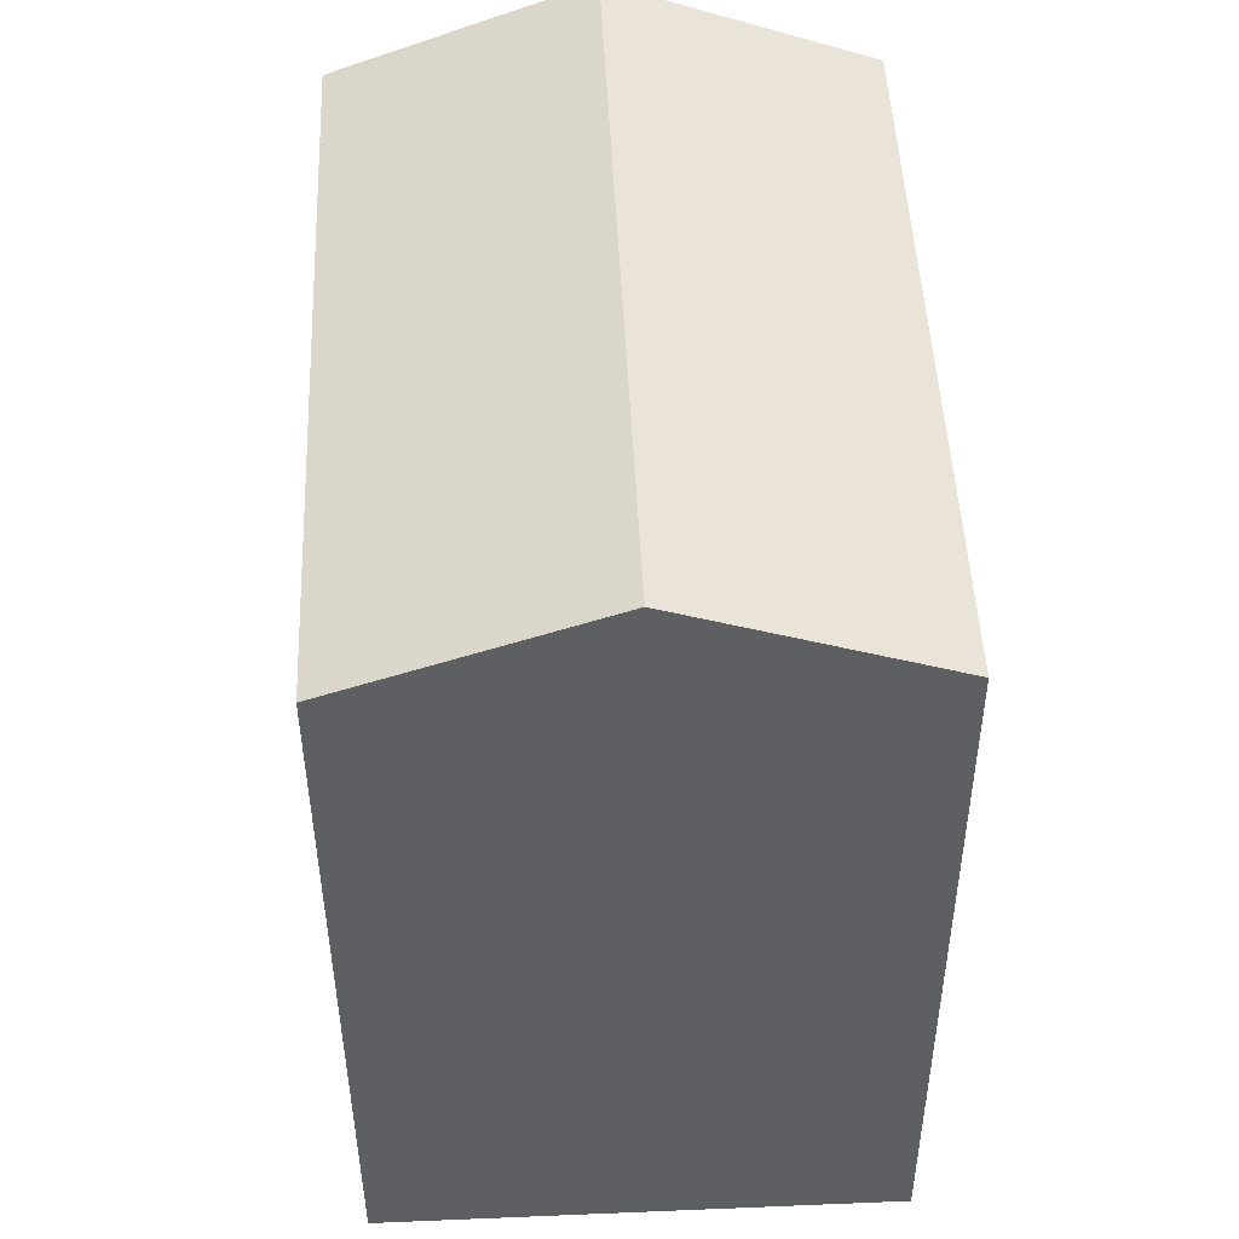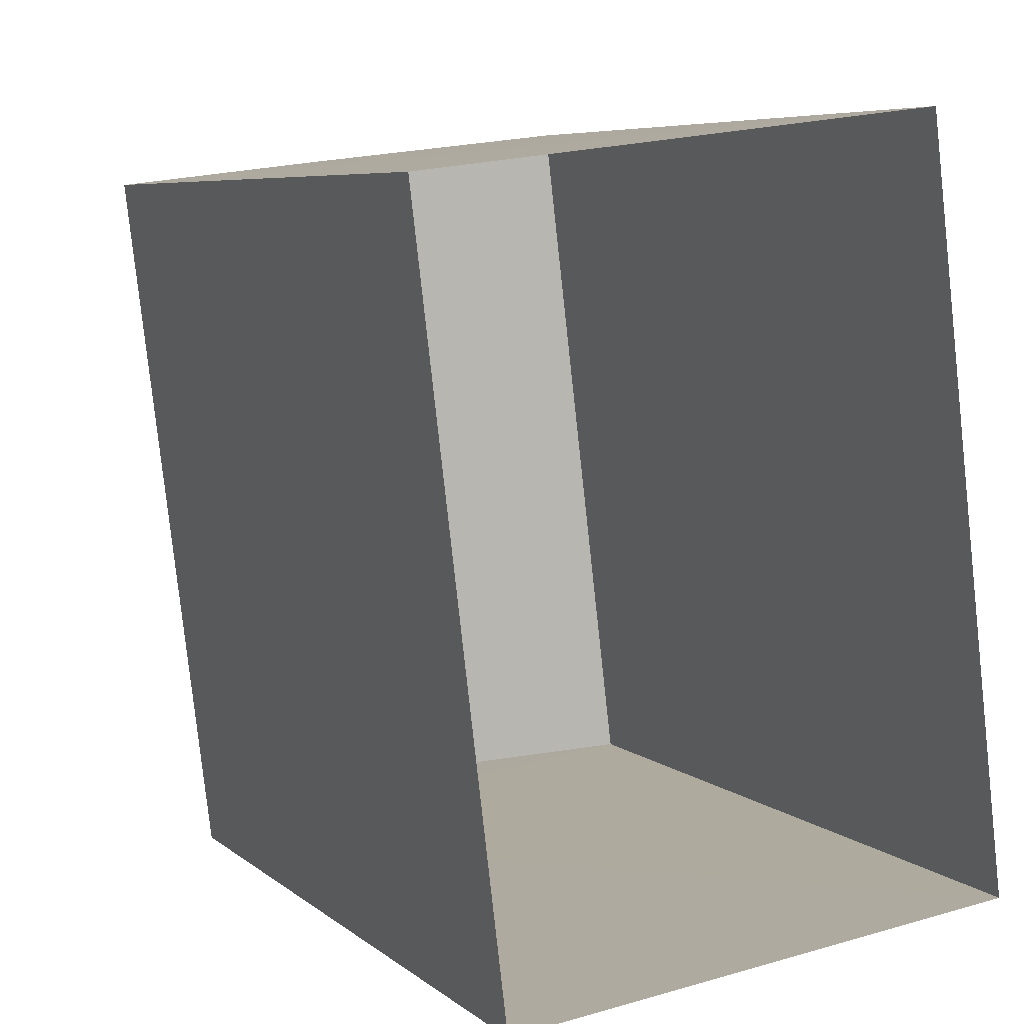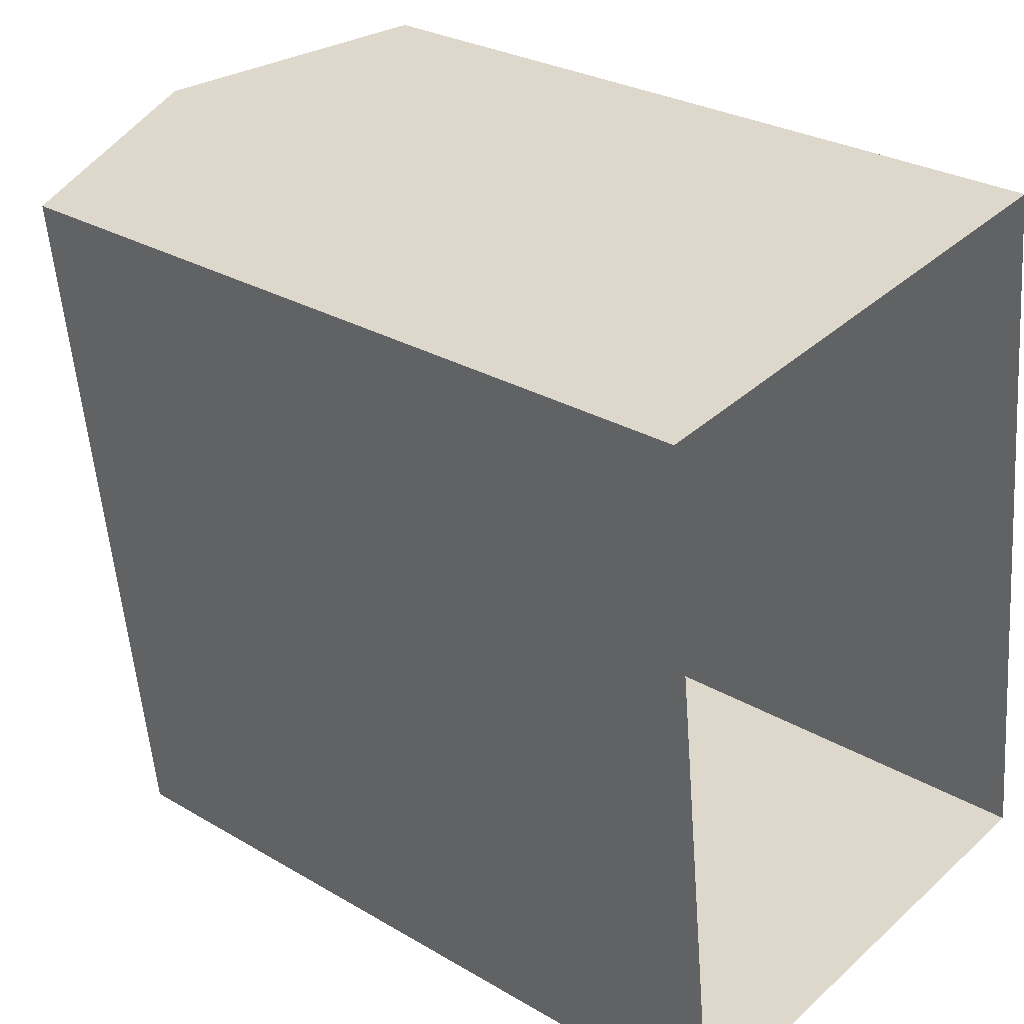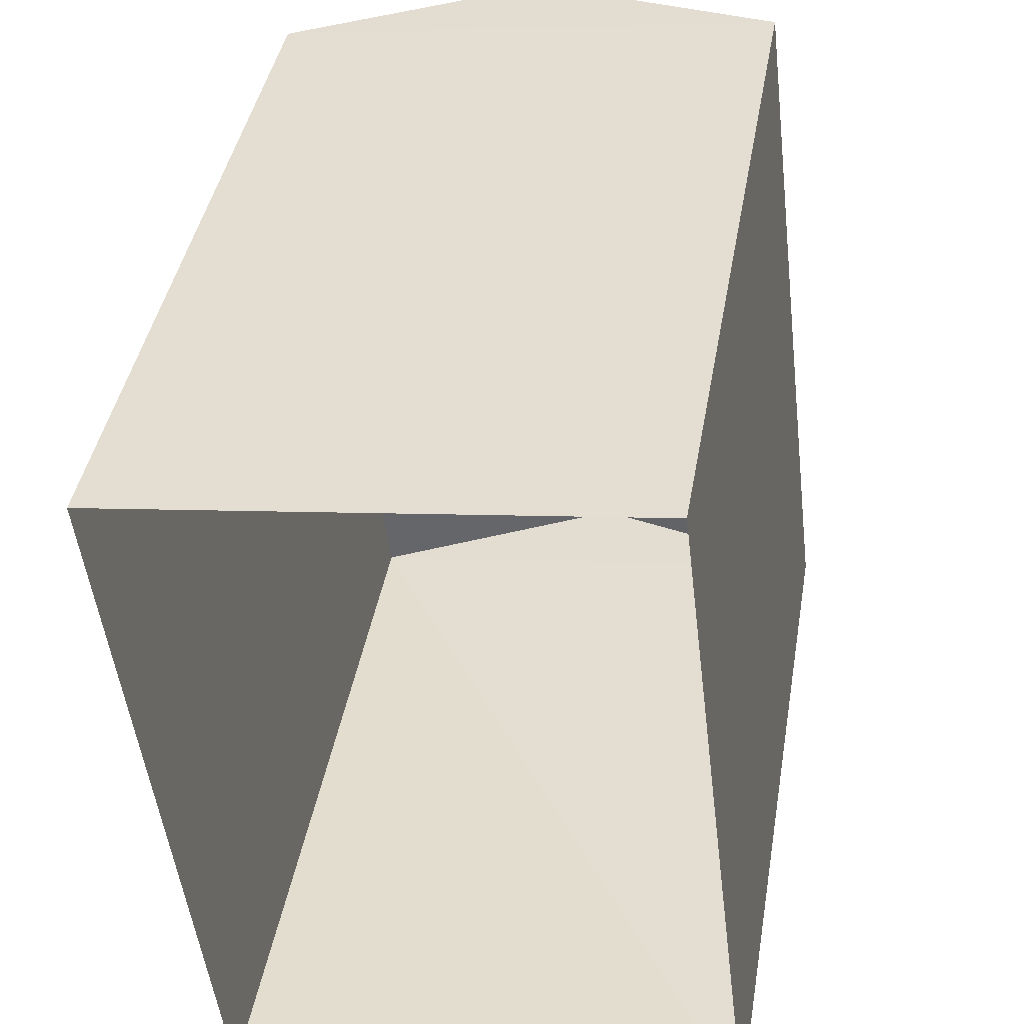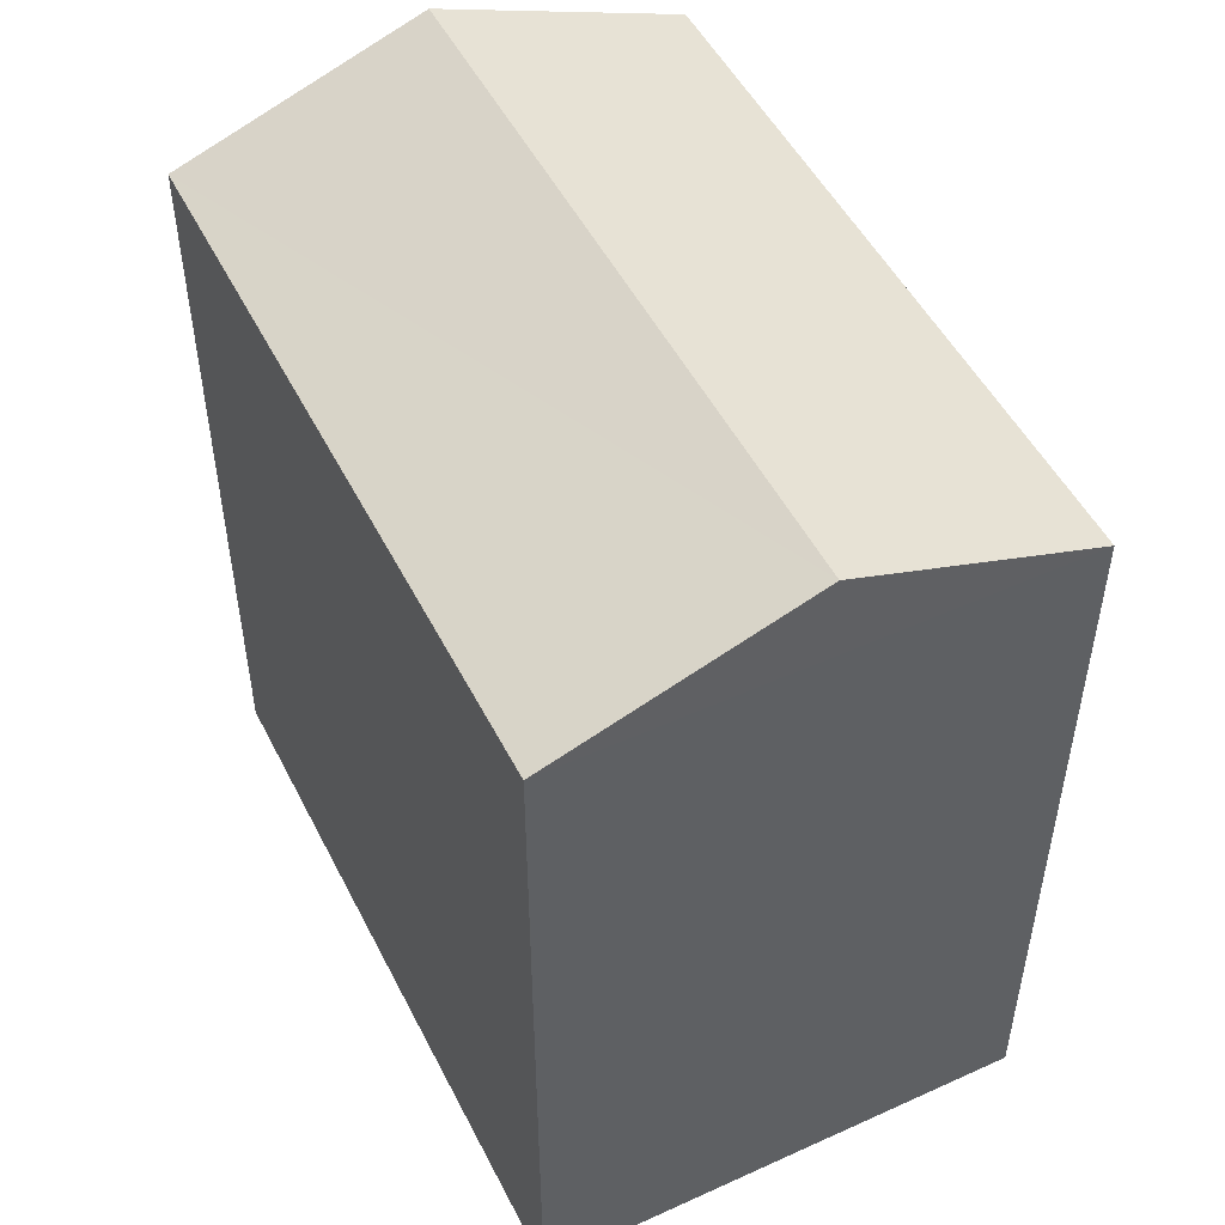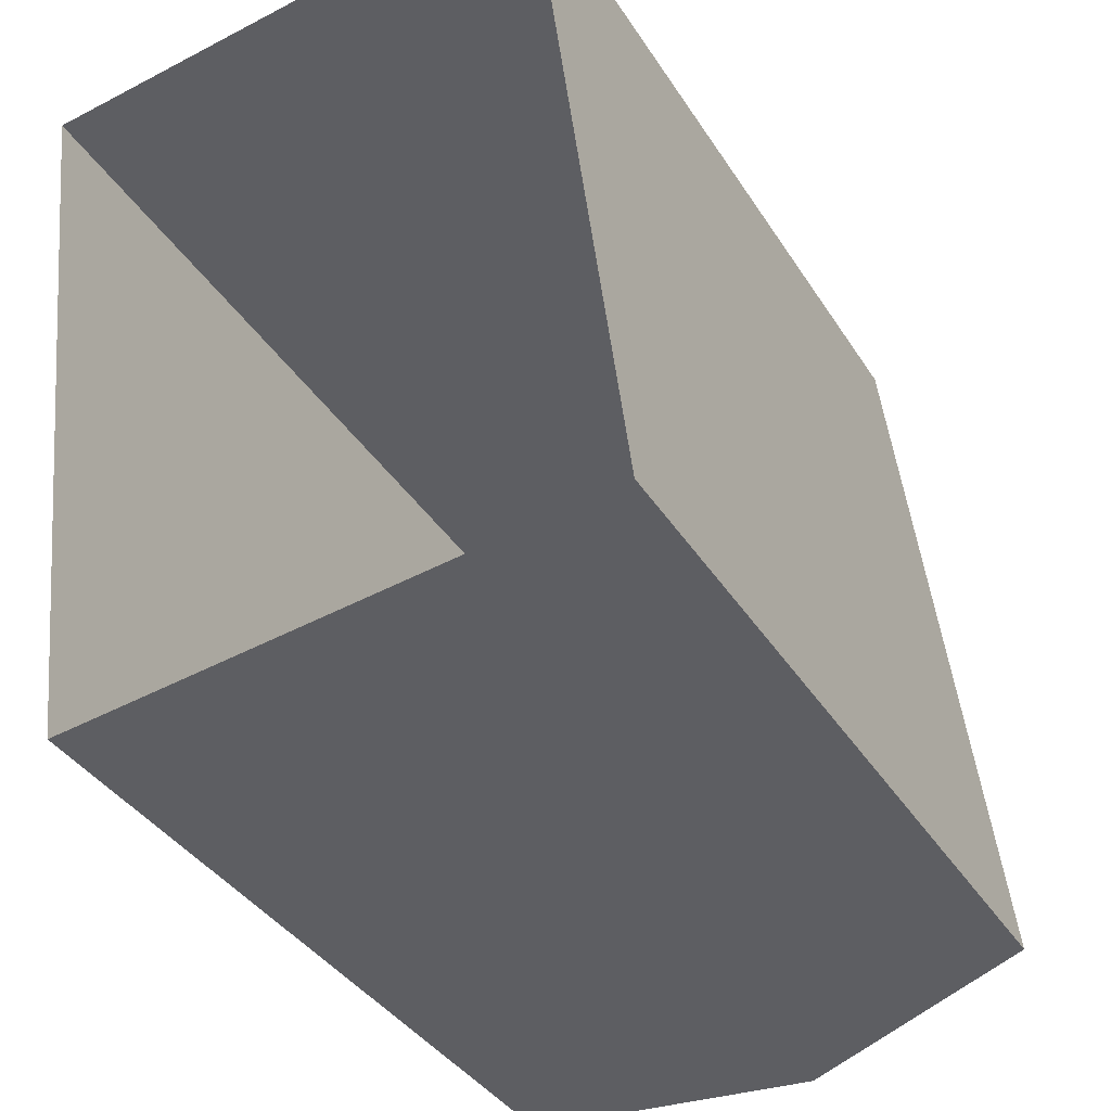
<metadata>
{"format":"obj","ext":"obj","renderer":"f3d","projection":"perspective","resolution":1024,"background":"white","views":[{"elev":48.9,"azim":-9.5,"up":"+Z"},{"elev":6.5,"azim":154.2,"up":"+Y"},{"elev":28.1,"azim":131.6,"up":"+Y"},{"elev":41.0,"azim":-170.4,"up":"+Y"},{"elev":50.3,"azim":-33.2,"up":"+Z"},{"elev":-37.7,"azim":-151.4,"up":"+Y"}]}
</metadata>
<code>
v -3.729e+05 -1.054e+05 23.4
v -3.729e+05 -1.054e+05 23.4
v -3.729e+05 -1.054e+05 23.39
v -3.729e+05 -1.054e+05 23.39
v -3.729e+05 -1.054e+05 29.39
v -3.729e+05 -1.054e+05 29.4
v -3.729e+05 -1.054e+05 30.12
v -3.729e+05 -1.054e+05 30.11
v -3.729e+05 -1.054e+05 29.39
v -3.729e+05 -1.054e+05 29.4
f 1 2 3
f 4 1 3
f 5 6 7
f 8 5 7
f 7 9 8
f 7 10 9
f 10 1 4
f 9 10 4
f 6 3 2
f 6 5 3
f 4 3 9
f 9 5 8
f 9 3 5
f 6 2 10
f 6 10 7
f 2 1 10

</code>
